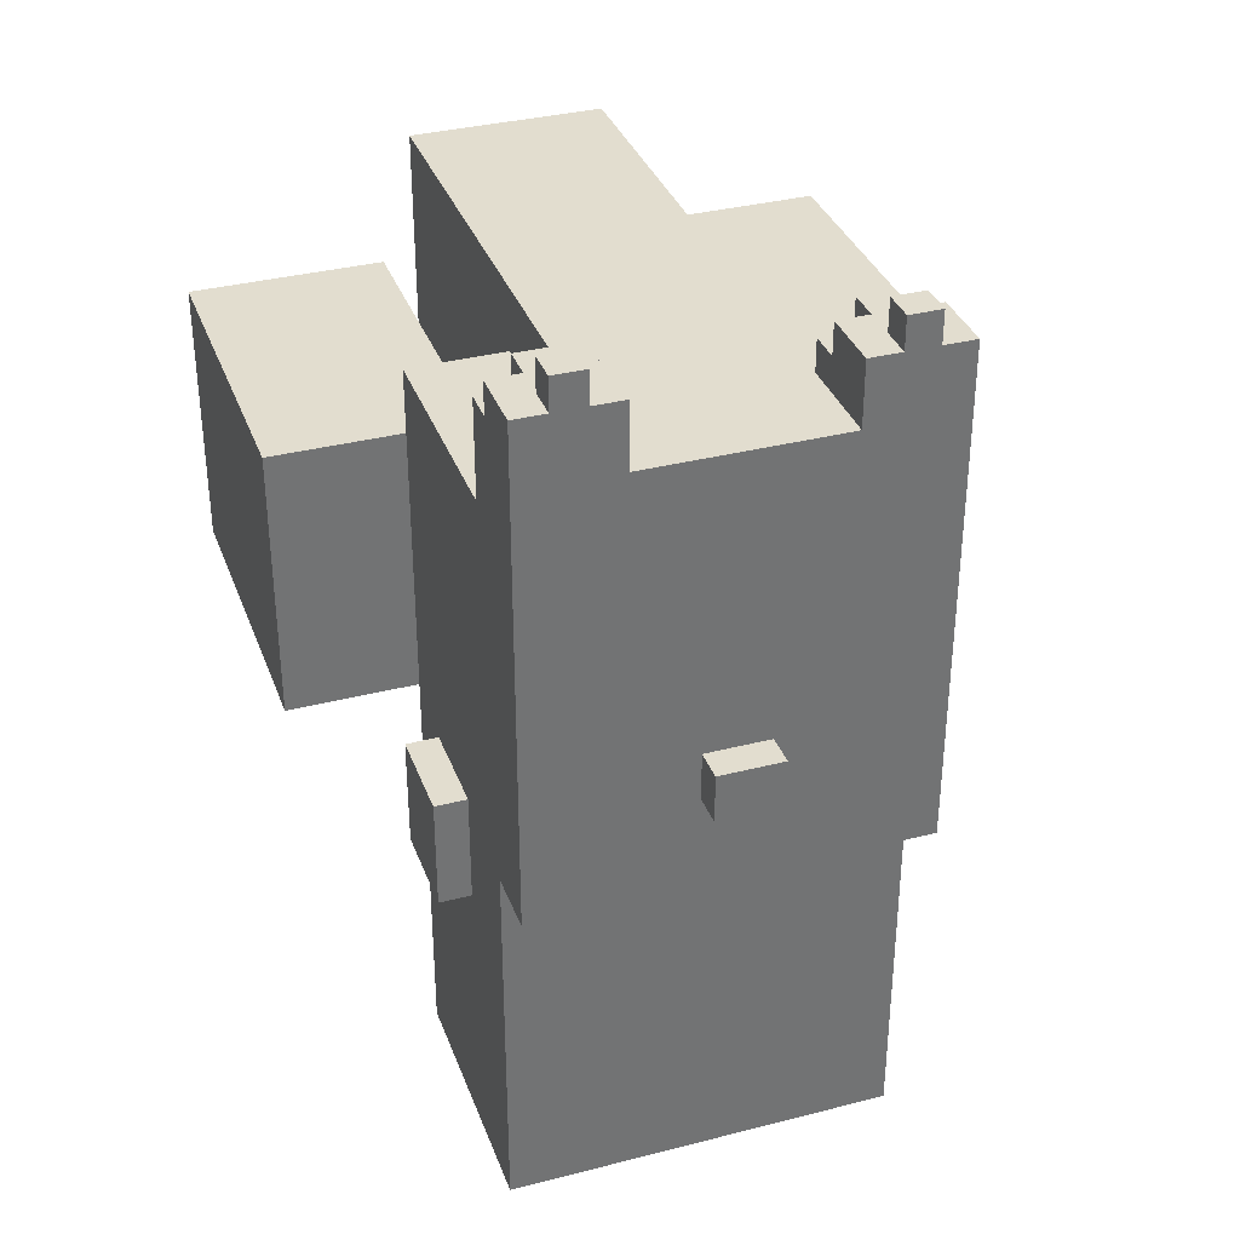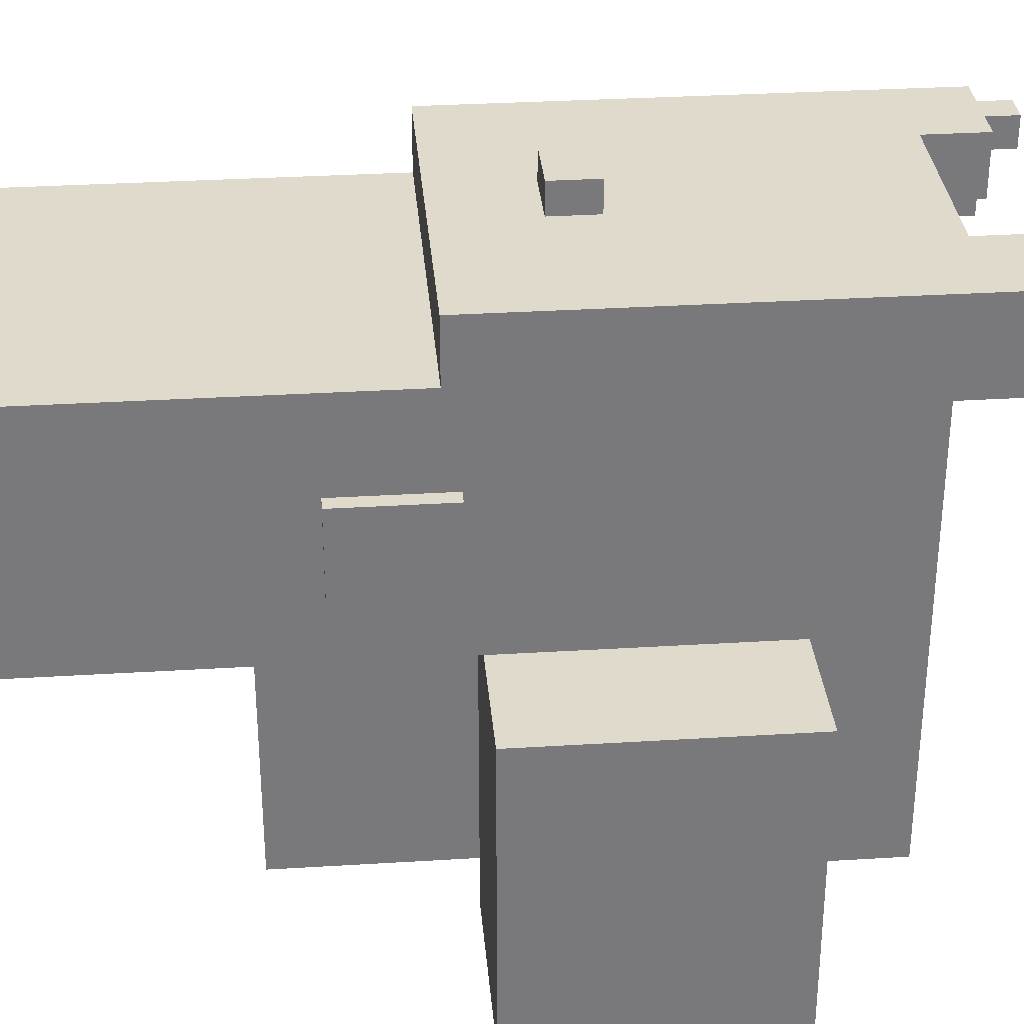
<metadata>
{"format":"obj","ext":"obj","renderer":"f3d","projection":"perspective","resolution":1024,"background":"white","views":[{"elev":34.9,"azim":-18.9,"up":"+Y"},{"elev":32.5,"azim":85.1,"up":"+Z"}]}
</metadata>
<code>
o
v -4 7.5 -0.2
v -4 7.5 -4.2
v -4 10.9 -0.2
v -4 10.9 -4.2
v -2.8 5.9 1.8
v -2.8 5.9 0.6
v -2.8 7.3 1.8
v -2.8 7.3 0.6
v -2.4 2.3 3
v -2.4 2.3 -0.2
v -2.4 5.9 1.8
v -2.4 5.9 0.6
v -2.4 6.1 0.6
v -2.4 6.9 0.6
v -2.4 7.1 3.8
v -2.4 7.1 3
v -2.4 7.3 3
v -2.4 7.3 1.9
v -2.4 7.3 1.8
v -2.4 7.3 1.4
v -2.4 7.3 0.6
v -2.4 7.3 -0.2
v -2.4 7.5 1.9
v -2.4 7.5 1.6
v -2.4 7.5 -0.2
v -2.4 7.6 1.6
v -2.4 7.6 1.4
v -2.4 8.5 3.8
v -2.4 8.5 1.4
v -2.4 10.5 3.8
v -2.4 10.5 3.4
v -2.4 10.5 1.4
v -2.4 10.9 3.8
v -2.4 10.9 3.4
v -2.4 10.9 -0.2
v -2.4 11.7 2.6
v -2.4 11.7 -0.2
v -2.4 12.9 3
v -2.4 12.9 2.6
v -2.4 13.3 3.8
v -2.4 13.3 3
v -2 12.9 3
v -2 12.9 2.6
v -2 13.3 3.8
v -2 13.3 3.4
v -2 13.3 3
v -2 13.3 2.6
v -2 13.7 3.8
v -2 13.7 3.4
v -1.6 5.1 -0.2
v -1.6 5.1 -4.2
v -1.6 7.5 -0.2
v -1.6 7.5 -4.2
v -1.2 9.1 -0.2
v -1.2 9.1 -4.2
v -1.2 11.7 2.6
v -1.2 11.7 -0.2
v -1.2 12.5 2.6
v -1.2 12.5 -4.2
v -0.8 2.7 -0.2
v -0.8 2.7 -1.4
v -0.8 4.1 -0.2
v -0.8 4.1 -1.4
v -0.4 8.3 4.2
v -0.4 8.3 3.8
v -0.4 8.5 3.8
v -0.4 8.9 4.2
v -0.4 8.9 3.8
v 1.2 12.5 3.8
v 1.2 12.5 2.6
v 1.2 12.9 3
v 1.2 12.9 2.6
v 1.2 13.3 3.8
v 1.2 13.3 3
v 1.6 7.5 -0.2
v 1.6 7.5 -4.2
v 1.6 10.9 -0.2
v 1.6 10.9 -4.2
v 1.6 12.9 3
v 1.6 12.9 2.6
v 1.6 13.3 3.8
v 1.6 13.3 3.4
v 1.6 13.3 3
v 1.6 13.3 2.6
v 1.6 13.7 3.8
v 1.6 13.7 3.4
v -1.6 8.5 -0.2
v -1.6 8.5 -4.2
v -1.6 10.9 -0.2
v -1.6 10.9 -4.2
v -1.6 12.9 3
v -1.6 12.9 2.6
v -1.6 13.3 3.8
v -1.6 13.3 3.4
v -1.6 13.3 3
v -1.6 13.3 2.6
v -1.6 13.7 3.8
v -1.6 13.7 3.4
v -1.2 12.5 3.8
v -1.2 12.5 2.6
v -1.2 12.9 3
v -1.2 12.9 2.6
v -1.2 13.3 3.8
v -1.2 13.3 3
v 0.4 2.7 -0.2
v 0.4 2.7 -1.4
v 0.4 4.1 -0.2
v 0.4 4.1 -1.4
v 0.4 8.3 4.2
v 0.4 8.3 3.8
v 0.4 8.5 3.8
v 0.4 8.9 4.2
v 0.4 8.9 3.8
v 0.8 5.1 -0.2
v 0.8 5.1 -4.2
v 0.8 8.5 -0.2
v 0.8 8.5 -4.2
v 1.2 9.1 -0.2
v 1.2 9.1 -4.2
v 1.2 11.7 2.6
v 1.2 11.7 -0.2
v 1.2 12.5 2.6
v 1.2 12.5 -4.2
v 2 12.9 3
v 2 12.9 2.6
v 2 13.3 3.8
v 2 13.3 3.4
v 2 13.3 3
v 2 13.3 2.6
v 2 13.7 3.8
v 2 13.7 3.4
v 2.4 2.3 3
v 2.4 2.3 -0.2
v 2.4 5.9 1.8
v 2.4 5.9 0.6
v 2.4 7.1 3.8
v 2.4 7.1 3
v 2.4 7.3 3
v 2.4 7.3 1.8
v 2.4 7.3 1.4
v 2.4 7.3 0.6
v 2.4 7.3 -0.2
v 2.4 7.5 -0.2
v 2.4 8.1 3.8
v 2.4 8.1 3.4
v 2.4 8.5 3.8
v 2.4 8.5 3.4
v 2.4 8.5 1.4
v 2.4 10.5 3.8
v 2.4 10.5 3.4
v 2.4 10.5 1.4
v 2.4 10.9 3.8
v 2.4 10.9 3.4
v 2.4 10.9 -0.2
v 2.4 11.7 2.6
v 2.4 11.7 -0.2
v 2.4 12.9 3
v 2.4 12.9 2.6
v 2.4 13.3 3.8
v 2.4 13.3 3
v 2.6 5.9 1.8
v 2.6 5.9 0.6
v 2.6 6.1 1.4
v 2.6 6.1 1
v 2.6 6.3 1.4
v 2.6 6.3 1
v 2.6 7.3 1.8
v 2.6 7.3 0.6
v 4 7.5 -0.2
v 4 7.5 -4.2
v 4 10.9 -0.2
v 4 10.9 -4.2
v -0.4 8.3 4.2
v -0.4 8.9 4.2
v 0.4 8.3 4.2
v 0.4 8.9 4.2
v -2.4 7.1 3.8
v -2.4 8.5 3.8
v -2.4 10.5 3.8
v -2.4 10.9 3.8
v -2.4 13.3 3.8
v -2 10.9 3.8
v -2 11.3 3.8
v -2 12.5 3.8
v -2 13.3 3.8
v -2 13.7 3.8
v -1.6 8.9 3.8
v -1.6 9.3 3.8
v -1.6 10.1 3.8
v -1.6 12.5 3.8
v -1.6 13.3 3.8
v -1.6 13.7 3.8
v -1.2 8.9 3.8
v -1.2 9.3 3.8
v -1.2 10.1 3.8
v -1.2 12.5 3.8
v -1.2 13.3 3.8
v -0.8 10.9 3.8
v -0.8 11.3 3.8
v -0.4 8.3 3.8
v -0.4 8.5 3.8
v -0.4 8.9 3.8
v -0.4 10.1 3.8
v -0.4 10.5 3.8
v -0.4 10.9 3.8
v 0.4 8.3 3.8
v 0.4 8.5 3.8
v 0.4 8.9 3.8
v 0.4 10.1 3.8
v 0.4 10.5 3.8
v 0.4 10.9 3.8
v 0.8 7.7 3.8
v 0.8 8.1 3.8
v 0.8 10.9 3.8
v 0.8 11.3 3.8
v 1.2 8.9 3.8
v 1.2 9.3 3.8
v 1.2 10.1 3.8
v 1.2 12.5 3.8
v 1.2 13.3 3.8
v 1.6 8.9 3.8
v 1.6 9.3 3.8
v 1.6 10.1 3.8
v 1.6 12.5 3.8
v 1.6 13.3 3.8
v 1.6 13.7 3.8
v 2 7.7 3.8
v 2 8.1 3.8
v 2 8.5 3.8
v 2 10.9 3.8
v 2 11.3 3.8
v 2 12.5 3.8
v 2 13.3 3.8
v 2 13.7 3.8
v 2.4 7.1 3.8
v 2.4 8.1 3.8
v 2.4 8.5 3.8
v 2.4 10.5 3.8
v 2.4 10.9 3.8
v 2.4 13.3 3.8
v -2.4 2.3 3
v -2.4 7.1 3
v -2 2.3 3
v -2 7.1 3
v -1.6 3.3 3
v -1.6 6.5 3
v -1.2 4.1 3
v -1.2 4.5 3
v -0.8 4.1 3
v -0.8 4.5 3
v -0.8 5.3 3
v -0.4 3.7 3
v -0.4 4.1 3
v -0.4 4.5 3
v -0.4 4.9 3
v 0 4.9 3
v 0 5.3 3
v 0 5.7 3
v 0.4 3.7 3
v 0.4 4.1 3
v 0.4 4.9 3
v 0.4 5.7 3
v 0.4 6.1 3
v 0.8 4.1 3
v 0.8 4.5 3
v 0.8 5.3 3
v 0.8 6.1 3
v 1.2 4.5 3
v 1.2 4.9 3
v 1.6 3.3 3
v 1.6 6.5 3
v 2 2.3 3
v 2 7.1 3
v 2.4 2.3 3
v 2.4 7.1 3
v -2.8 5.9 1.8
v -2.8 7.3 1.8
v -2.4 5.9 1.8
v -2.4 7.3 1.8
v 2.4 5.9 1.8
v 2.4 7.3 1.8
v 2.6 5.9 1.8
v 2.6 7.3 1.8
v -4 7.5 -0.2
v -4 10.9 -0.2
v -2.4 7.5 -0.2
v -2.4 10.9 -0.2
v 2.4 7.5 -0.2
v 2.4 10.9 -0.2
v 4 7.5 -0.2
v 4 10.9 -0.2
v -2 13.3 3.4
v -2 13.7 3.4
v -1.6 13.3 3.4
v -1.6 13.7 3.4
v 1.6 13.3 3.4
v 1.6 13.7 3.4
v 2 13.3 3.4
v 2 13.7 3.4
v -2.4 12.9 3
v -2.4 13.3 3
v -2 12.9 3
v -2 13.3 3
v -1.6 12.9 3
v -1.6 13.3 3
v -1.2 12.9 3
v -1.2 13.3 3
v 1.2 12.9 3
v 1.2 13.3 3
v 1.6 12.9 3
v 1.6 13.3 3
v 2 12.9 3
v 2 13.3 3
v 2.4 12.9 3
v 2.4 13.3 3
v -2.4 11.7 2.6
v -2.4 12.9 2.6
v -2 12.9 2.6
v -2 13.3 2.6
v -1.6 12.9 2.6
v -1.6 13.3 2.6
v -1.2 11.7 2.6
v -1.2 12.5 2.6
v -1.2 12.9 2.6
v 1.2 11.7 2.6
v 1.2 12.5 2.6
v 1.2 12.9 2.6
v 1.6 12.9 2.6
v 1.6 13.3 2.6
v 2 12.9 2.6
v 2 13.3 2.6
v 2.4 11.7 2.6
v 2.4 12.9 2.6
v -2.8 5.9 0.6
v -2.8 7.3 0.6
v -2.6 6.1 0.6
v -2.6 6.9 0.6
v -2.4 5.9 0.6
v -2.4 6.1 0.6
v -2.4 6.9 0.6
v -2.4 7.3 0.6
v 2.4 5.9 0.6
v 2.4 7.3 0.6
v 2.6 5.9 0.6
v 2.6 7.3 0.6
v -2.4 2.3 -0.2
v -2.4 7.3 -0.2
v -2.4 7.5 -0.2
v -2.4 10.9 -0.2
v -2.4 11.7 -0.2
v -2.2 6.1 -0.2
v -2.2 7.3 -0.2
v -2 2.3 -0.2
v -2 6.1 -0.2
v -1.6 5.1 -0.2
v -1.6 7.5 -0.2
v -1.6 8.5 -0.2
v -1.6 10.9 -0.2
v -1.2 9.1 -0.2
v -1.2 11.7 -0.2
v -0.8 2.7 -0.2
v -0.8 4.1 -0.2
v 0.4 2.7 -0.2
v 0.4 4.1 -0.2
v 0.8 5.1 -0.2
v 0.8 8.5 -0.2
v 1.2 9.1 -0.2
v 1.2 11.7 -0.2
v 1.6 7.5 -0.2
v 1.6 10.9 -0.2
v 2 2.3 -0.2
v 2 7.3 -0.2
v 2.4 2.3 -0.2
v 2.4 7.3 -0.2
v 2.4 7.5 -0.2
v 2.4 10.9 -0.2
v 2.4 11.7 -0.2
v -0.8 2.7 -1.4
v -0.8 4.1 -1.4
v 0.4 2.7 -1.4
v 0.4 4.1 -1.4
v -4 7.5 -4.2
v -4 10.9 -4.2
v -1.6 5.1 -4.2
v -1.6 7.5 -4.2
v -1.6 8.5 -4.2
v -1.6 10.9 -4.2
v -1.2 9.1 -4.2
v -1.2 12.5 -4.2
v 0.8 5.1 -4.2
v 0.8 8.5 -4.2
v 1.2 9.1 -4.2
v 1.2 12.5 -4.2
v 1.6 7.5 -4.2
v 1.6 10.9 -4.2
v 4 7.5 -4.2
v 4 10.9 -4.2
v -2.4 2.3 3
v -2 2.3 3
v 2 2.3 3
v 2.4 2.3 3
v -2 2.3 0.6
v 2 2.3 0.6
v -2.4 2.3 -0.2
v -2 2.3 -0.2
v 2 2.3 -0.2
v 2.4 2.3 -0.2
v -0.8 2.7 -0.2
v 0.4 2.7 -0.2
v -0.8 2.7 -1.4
v 0.4 2.7 -1.4
v -1.6 5.1 -0.2
v 0.8 5.1 -0.2
v -1.6 5.1 -4.2
v 0.8 5.1 -4.2
v -2.8 5.9 1.8
v -2.4 5.9 1.8
v 2.4 5.9 1.8
v 2.6 5.9 1.8
v -2.8 5.9 0.6
v -2.4 5.9 0.6
v 2.4 5.9 0.6
v 2.6 5.9 0.6
v -2.4 7.1 3.8
v 2.4 7.1 3.8
v -2.4 7.1 3
v -2 7.1 3
v 2 7.1 3
v 2.4 7.1 3
v -4 7.5 -0.2
v -2.4 7.5 -0.2
v -1.6 7.5 -0.2
v 1.6 7.5 -0.2
v 2.4 7.5 -0.2
v 4 7.5 -0.2
v -4 7.5 -4.2
v -1.6 7.5 -4.2
v 1.6 7.5 -4.2
v 4 7.5 -4.2
v -0.4 8.3 4.2
v 0.4 8.3 4.2
v -0.4 8.3 3.8
v 0.4 8.3 3.8
v -1.2 9.1 -0.2
v 1.2 9.1 -0.2
v -1.2 9.1 -4.2
v 1.2 9.1 -4.2
v -0.8 4.1 -0.2
v 0.4 4.1 -0.2
v -0.8 4.1 -1.4
v 0.4 4.1 -1.4
v -2.8 7.3 1.8
v -2.4 7.3 1.8
v 2.4 7.3 1.8
v 2.6 7.3 1.8
v -2.4 7.3 1.4
v 2.4 7.3 1.4
v -2.8 7.3 0.6
v -2.4 7.3 0.6
v 2.4 7.3 0.6
v 2.6 7.3 0.6
v -1.6 8.5 -0.2
v 0.8 8.5 -0.2
v -1.6 8.5 -4.2
v 0.8 8.5 -4.2
v -0.4 8.9 4.2
v 0.4 8.9 4.2
v -0.4 8.9 3.8
v 0.4 8.9 3.8
v -4 10.9 -0.2
v -2.4 10.9 -0.2
v -1.6 10.9 -0.2
v 1.6 10.9 -0.2
v 2.4 10.9 -0.2
v 4 10.9 -0.2
v -4 10.9 -4.2
v -1.6 10.9 -4.2
v 1.6 10.9 -4.2
v 4 10.9 -4.2
v -2.4 11.7 2.6
v -1.2 11.7 2.6
v 1.2 11.7 2.6
v 2.4 11.7 2.6
v -2.4 11.7 -0.2
v -1.2 11.7 -0.2
v 1.2 11.7 -0.2
v 2.4 11.7 -0.2
v -1.2 12.5 3.8
v 1.2 12.5 3.8
v -1.2 12.5 2.6
v 1.2 12.5 2.6
v -1.2 12.5 -4.2
v 1.2 12.5 -4.2
v -2.4 12.9 3
v -2 12.9 3
v -1.6 12.9 3
v -1.2 12.9 3
v 1.2 12.9 3
v 1.6 12.9 3
v 2 12.9 3
v 2.4 12.9 3
v -2.4 12.9 2.6
v -2 12.9 2.6
v -1.6 12.9 2.6
v -1.2 12.9 2.6
v 1.2 12.9 2.6
v 1.6 12.9 2.6
v 2 12.9 2.6
v 2.4 12.9 2.6
v -2.4 13.3 3.8
v -2 13.3 3.8
v -1.6 13.3 3.8
v -1.2 13.3 3.8
v 1.2 13.3 3.8
v 1.6 13.3 3.8
v 2 13.3 3.8
v 2.4 13.3 3.8
v -2 13.3 3.4
v -1.6 13.3 3.4
v 1.6 13.3 3.4
v 2 13.3 3.4
v -2.4 13.3 3
v -2 13.3 3
v -1.6 13.3 3
v -1.2 13.3 3
v 1.2 13.3 3
v 1.6 13.3 3
v 2 13.3 3
v 2.4 13.3 3
v -2 13.3 2.6
v -1.6 13.3 2.6
v 1.6 13.3 2.6
v 2 13.3 2.6
v -2 13.7 3.8
v -1.6 13.7 3.8
v 1.6 13.7 3.8
v 2 13.7 3.8
v -2 13.7 3.4
v -1.6 13.7 3.4
v 1.6 13.7 3.4
v 2 13.7 3.4
f 3 2 1
f 4 2 3
f 7 6 5
f 8 6 7
f 11 10 9
f 12 10 11
f 13 10 12
f 14 10 13
f 16 11 9
f 17 11 16
f 17 16 15
f 18 11 17
f 19 11 18
f 21 10 14
f 22 10 21
f 23 20 19
f 23 18 17
f 23 19 18
f 24 20 23
f 25 22 21
f 25 21 20
f 26 20 24
f 26 24 23
f 27 25 20
f 27 20 26
f 28 17 15
f 28 26 23
f 28 27 26
f 28 23 17
f 29 25 27
f 29 27 28
f 30 29 28
f 31 29 30
f 32 25 29
f 32 29 31
f 33 31 30
f 34 32 31
f 34 31 33
f 35 25 32
f 35 32 34
f 36 34 33
f 36 35 34
f 37 35 36
f 38 36 33
f 39 36 38
f 40 38 33
f 41 38 40
f 46 43 42
f 47 43 46
f 48 45 44
f 49 45 48
f 52 51 50
f 53 51 52
f 57 55 54
f 58 57 56
f 59 55 57
f 59 57 58
f 62 61 60
f 63 61 62
f 66 65 64
f 67 66 64
f 68 66 67
f 71 70 69
f 72 70 71
f 73 71 69
f 74 71 73
f 77 76 75
f 78 76 77
f 83 80 79
f 84 80 83
f 85 82 81
f 86 82 85
f 87 88 89
f 89 88 90
f 91 92 95
f 95 92 96
f 93 94 97
f 97 94 98
f 99 100 101
f 101 100 102
f 99 101 103
f 103 101 104
f 105 106 107
f 107 106 108
f 109 110 111
f 109 111 112
f 112 111 113
f 114 115 116
f 116 115 117
f 118 119 121
f 120 121 122
f 121 119 123
f 122 121 123
f 124 125 128
f 128 125 129
f 126 127 130
f 130 127 131
f 132 133 134
f 134 133 135
f 132 134 137
f 137 134 138
f 136 137 138
f 138 134 139
f 135 133 141
f 141 133 142
f 140 141 143
f 141 142 143
f 139 140 144
f 136 138 144
f 138 139 144
f 144 140 145
f 144 145 146
f 145 140 147
f 146 145 147
f 140 143 148
f 147 140 148
f 146 147 149
f 147 148 149
f 149 148 150
f 148 143 151
f 150 148 151
f 149 150 152
f 150 151 153
f 152 150 153
f 151 143 154
f 153 151 154
f 152 153 155
f 153 154 155
f 155 154 156
f 152 155 157
f 157 155 158
f 152 157 159
f 159 157 160
f 161 162 163
f 163 162 164
f 161 163 165
f 163 164 165
f 164 162 166
f 165 164 166
f 161 165 167
f 165 166 167
f 166 162 168
f 167 166 168
f 169 170 171
f 171 170 172
f 175 174 173
f 176 174 175
f 182 180 179
f 182 181 180
f 183 181 182
f 184 181 183
f 185 181 184
f 187 179 178
f 188 179 187
f 189 179 188
f 190 184 183
f 190 185 184
f 191 186 185
f 191 185 190
f 192 186 191
f 193 187 178
f 193 188 187
f 194 189 188
f 194 188 193
f 195 179 189
f 195 189 194
f 196 190 183
f 196 191 190
f 197 191 196
f 198 182 179
f 198 183 182
f 199 196 183
f 199 183 198
f 200 178 177
f 201 194 193
f 201 178 200
f 201 193 178
f 201 195 194
f 202 195 201
f 203 179 195
f 203 195 202
f 204 198 179
f 204 179 203
f 205 199 198
f 205 198 204
f 206 200 177
f 208 203 202
f 209 204 203
f 209 203 208
f 210 205 204
f 210 204 209
f 211 199 205
f 211 205 210
f 212 207 206
f 212 206 177
f 213 207 212
f 214 199 211
f 214 211 210
f 215 196 199
f 215 199 214
f 216 210 209
f 216 209 208
f 216 208 207
f 217 210 216
f 218 210 217
f 219 196 215
f 221 216 207
f 221 217 216
f 222 218 217
f 222 217 221
f 223 210 218
f 223 218 222
f 224 220 219
f 224 219 215
f 225 220 224
f 227 212 177
f 227 213 212
f 228 207 213
f 228 213 227
f 229 222 221
f 229 207 228
f 229 223 222
f 229 221 207
f 230 214 210
f 230 215 214
f 231 224 215
f 231 215 230
f 232 225 224
f 232 224 231
f 233 226 225
f 233 225 232
f 234 226 233
f 235 228 227
f 235 227 177
f 236 229 228
f 236 228 235
f 237 223 229
f 237 229 236
f 238 230 210
f 238 223 237
f 238 210 223
f 239 231 230
f 239 230 238
f 239 233 232
f 239 232 231
f 240 233 239
f 243 242 241
f 244 242 243
f 245 244 243
f 246 244 245
f 247 246 245
f 248 246 247
f 249 247 245
f 249 248 247
f 250 246 248
f 250 248 249
f 251 246 250
f 252 249 245
f 252 250 249
f 253 250 252
f 254 251 250
f 254 250 253
f 255 251 254
f 256 254 253
f 256 251 255
f 256 255 254
f 257 246 251
f 257 251 256
f 258 246 257
f 259 253 252
f 259 252 245
f 260 256 253
f 260 253 259
f 260 257 256
f 261 257 260
f 262 246 258
f 262 258 257
f 263 246 262
f 264 261 260
f 264 260 259
f 265 261 264
f 266 257 261
f 266 263 262
f 266 262 257
f 267 246 263
f 267 263 266
f 268 261 265
f 268 265 264
f 269 266 261
f 269 261 268
f 269 267 266
f 270 245 243
f 270 259 245
f 270 269 268
f 270 264 259
f 270 268 264
f 271 267 269
f 271 269 270
f 271 244 246
f 271 246 267
f 272 270 243
f 272 271 270
f 273 244 271
f 273 271 272
f 274 273 272
f 275 273 274
f 278 277 276
f 279 277 278
f 282 281 280
f 283 281 282
f 286 285 284
f 287 285 286
f 290 289 288
f 291 289 290
f 292 293 294
f 294 293 295
f 296 297 298
f 298 297 299
f 300 301 302
f 302 301 303
f 304 305 306
f 306 305 307
f 308 309 310
f 310 309 311
f 312 313 314
f 314 313 315
f 316 317 318
f 316 318 320
f 318 319 320
f 320 319 321
f 316 320 322
f 322 320 323
f 323 320 324
f 325 326 328
f 326 327 328
f 325 328 330
f 328 329 330
f 330 329 331
f 325 330 332
f 332 330 333
f 334 335 336
f 336 335 337
f 334 336 338
f 336 337 339
f 338 336 339
f 337 335 340
f 339 337 340
f 340 335 341
f 342 343 344
f 344 343 345
f 346 347 351
f 347 348 352
f 351 347 352
f 346 351 353
f 351 352 354
f 353 351 354
f 353 354 355
f 352 348 356
f 355 354 356
f 354 352 356
f 349 350 358
f 357 358 359
f 358 350 360
f 359 358 360
f 353 355 361
f 361 355 362
f 353 361 363
f 362 355 364
f 364 355 365
f 363 364 365
f 357 359 366
f 366 359 367
f 365 366 367
f 365 367 369
f 367 368 369
f 369 368 370
f 363 365 371
f 353 363 371
f 365 369 371
f 371 369 372
f 371 372 373
f 372 369 374
f 373 372 374
f 374 369 375
f 370 368 376
f 376 368 377
f 378 379 380
f 380 379 381
f 382 383 385
f 385 383 386
f 386 383 387
f 384 385 390
f 385 386 390
f 390 386 391
f 388 389 392
f 392 389 393
f 394 395 396
f 396 395 397
f 402 399 398
f 402 400 399
f 403 401 400
f 403 400 402
f 404 402 398
f 405 403 402
f 405 402 404
f 406 401 403
f 406 403 405
f 407 401 406
f 410 409 408
f 411 409 410
f 414 413 412
f 415 413 414
f 420 417 416
f 421 417 420
f 422 419 418
f 423 419 422
f 426 425 424
f 427 425 426
f 428 425 427
f 429 425 428
f 436 431 430
f 436 432 431
f 437 432 436
f 438 435 434
f 438 434 433
f 439 435 438
f 442 441 440
f 443 441 442
f 446 445 444
f 447 445 446
f 448 449 450
f 450 449 451
f 452 453 456
f 454 455 457
f 452 456 458
f 458 456 459
f 457 455 460
f 460 455 461
f 462 463 464
f 464 463 465
f 466 467 468
f 468 467 469
f 470 471 476
f 471 472 476
f 476 472 477
f 474 475 478
f 473 474 478
f 478 475 479
f 480 481 484
f 484 481 485
f 482 483 486
f 486 483 487
f 488 489 490
f 490 489 491
f 490 491 492
f 492 491 493
f 494 495 502
f 502 495 503
f 496 497 504
f 504 497 505
f 498 499 506
f 506 499 507
f 500 501 508
f 508 501 509
f 510 511 518
f 512 513 519
f 514 515 520
f 516 517 521
f 510 518 522
f 518 519 522
f 522 519 523
f 519 513 524
f 523 519 524
f 524 513 525
f 514 520 526
f 520 521 526
f 526 521 527
f 521 517 528
f 527 521 528
f 528 517 529
f 523 524 530
f 530 524 531
f 527 528 532
f 532 528 533
f 534 535 538
f 538 535 539
f 536 537 540
f 540 537 541

</code>
